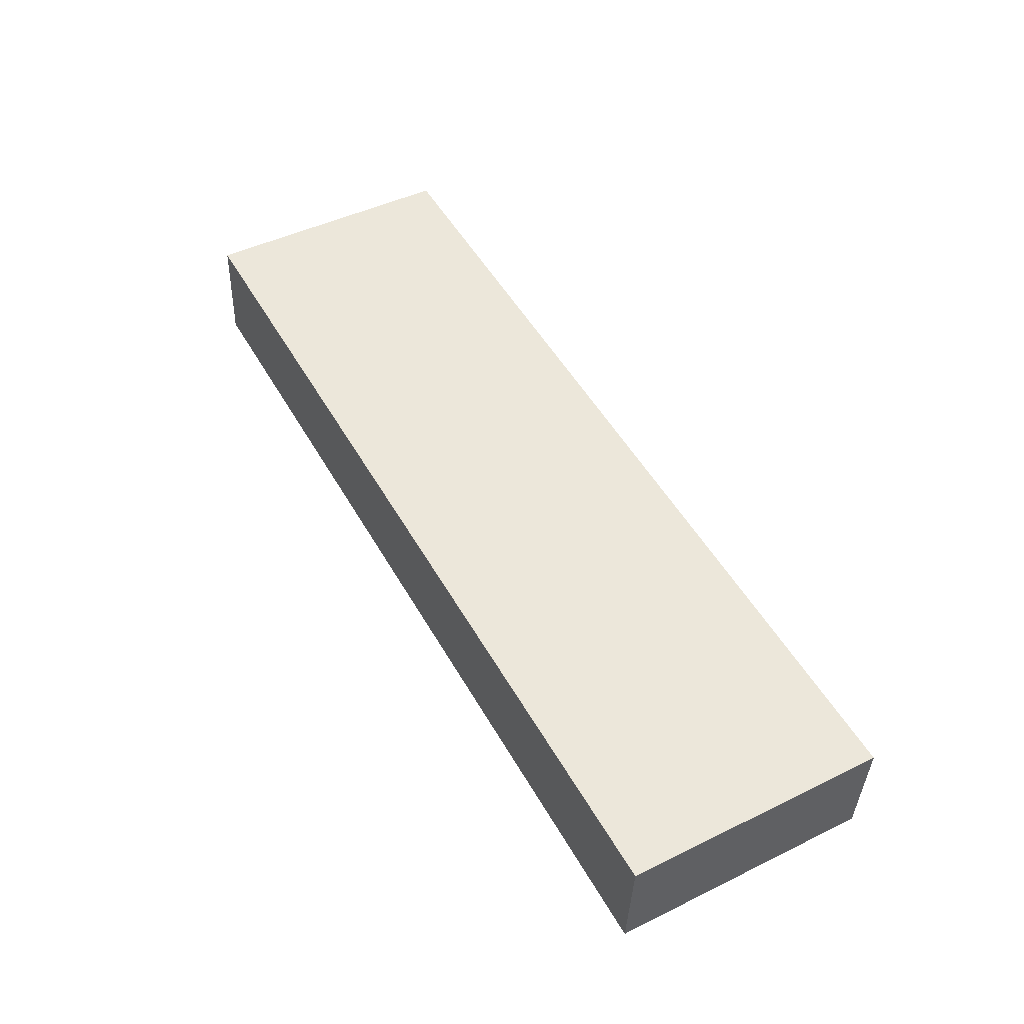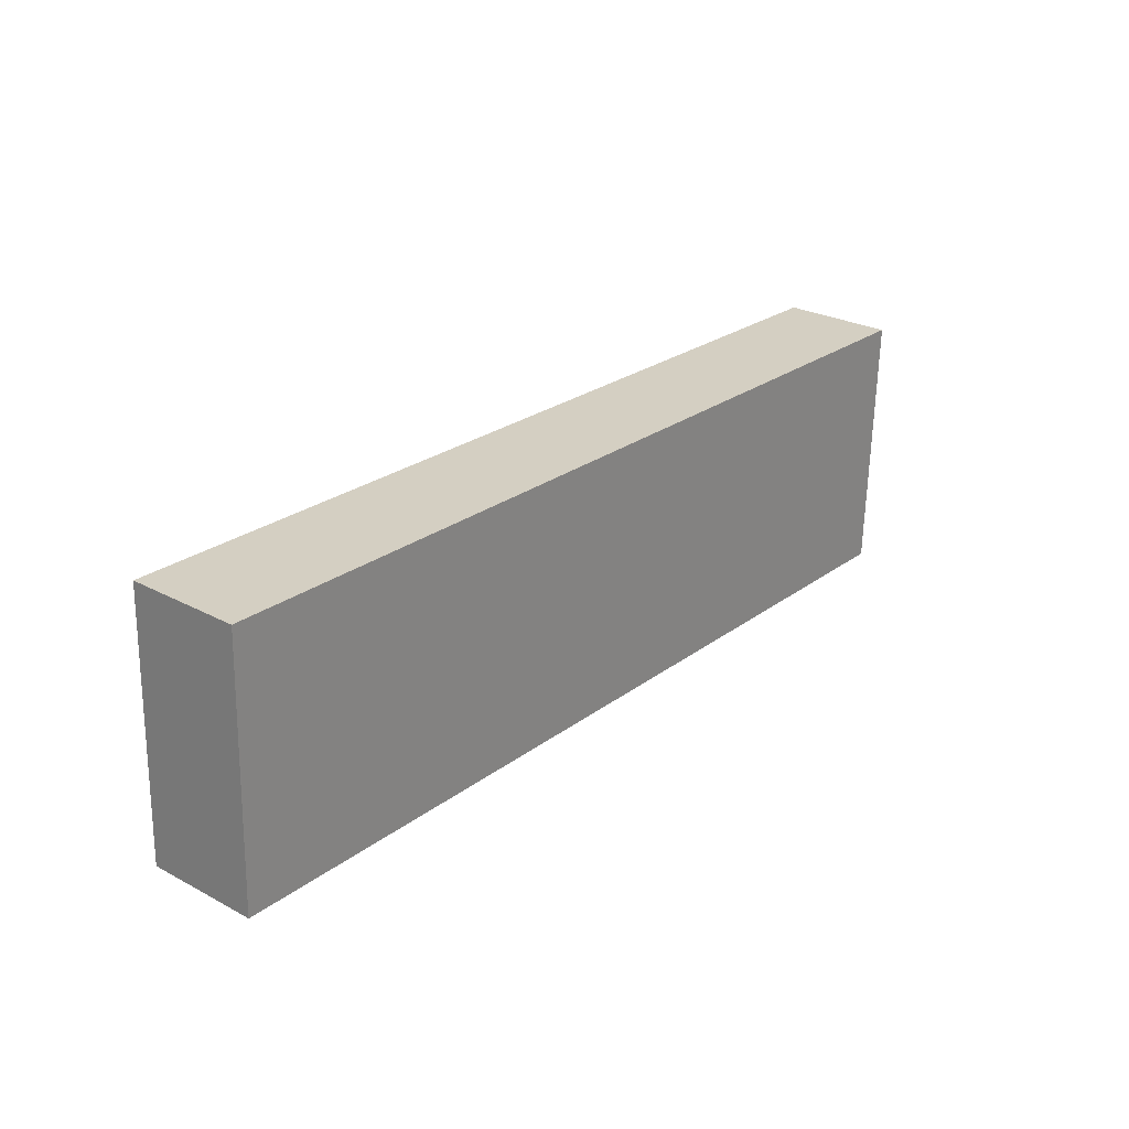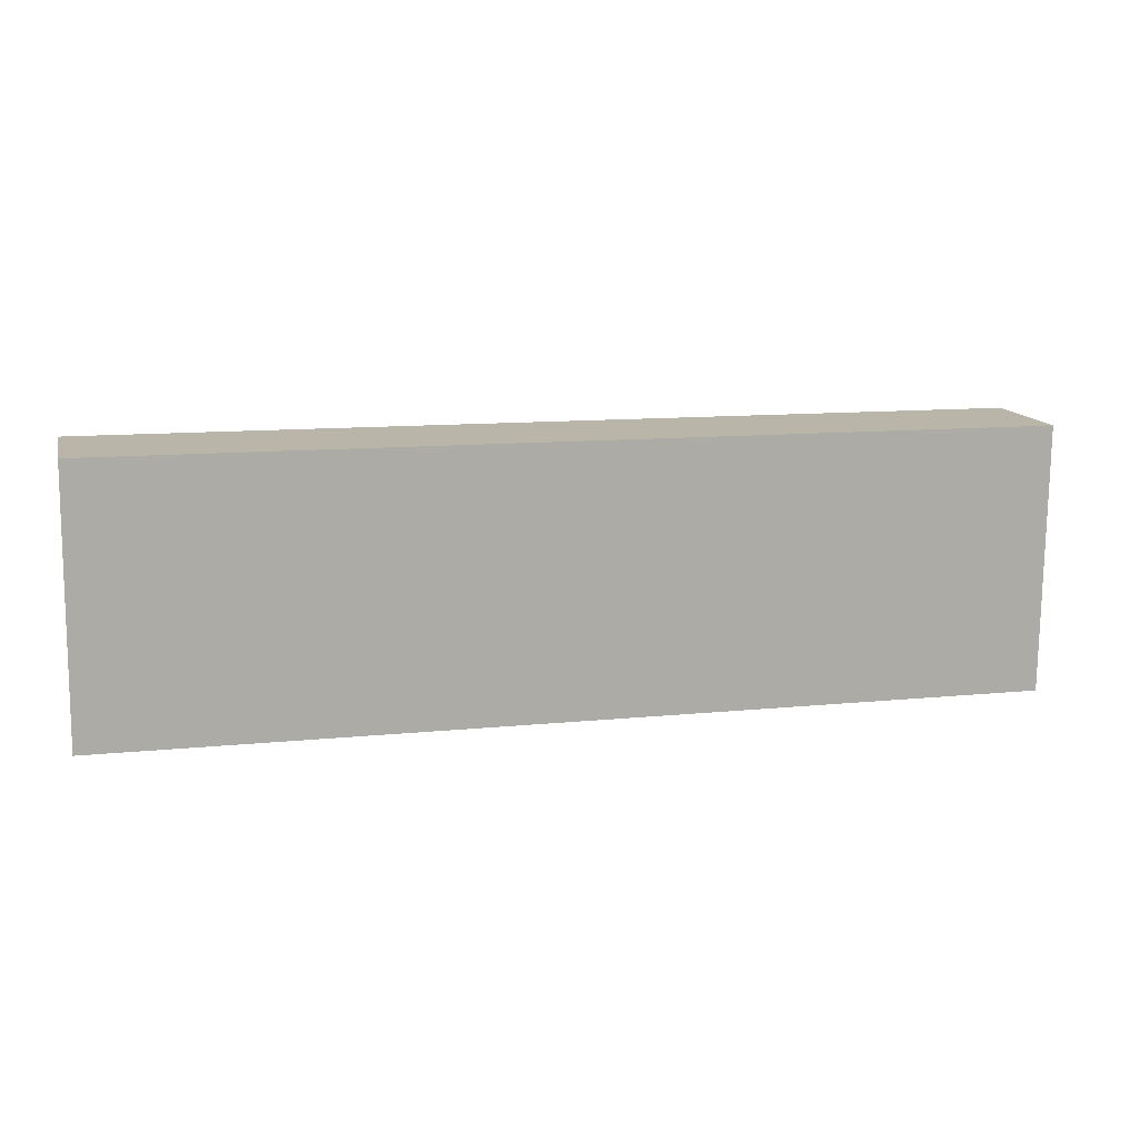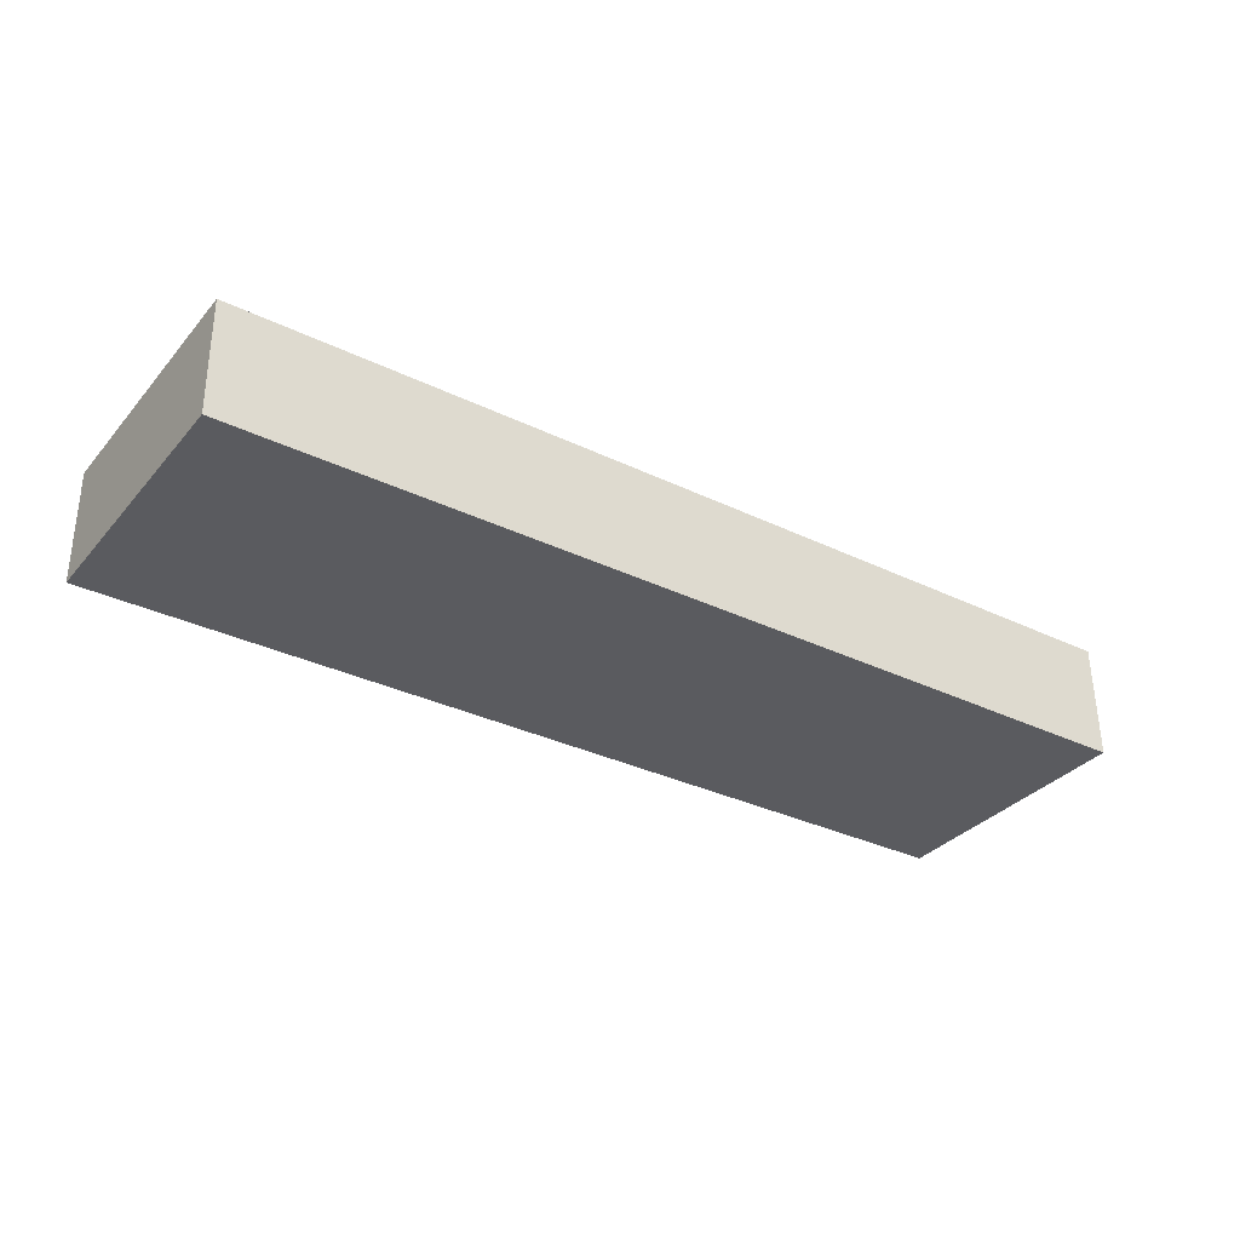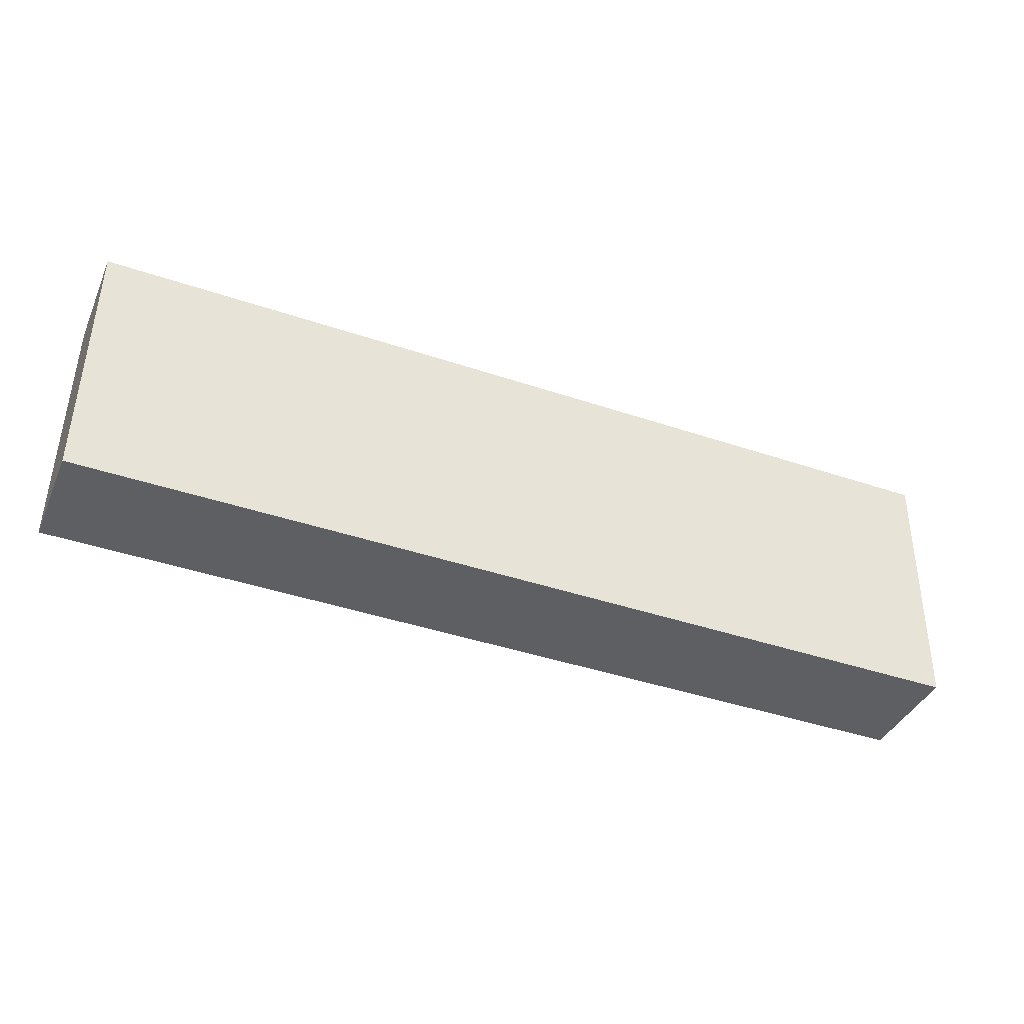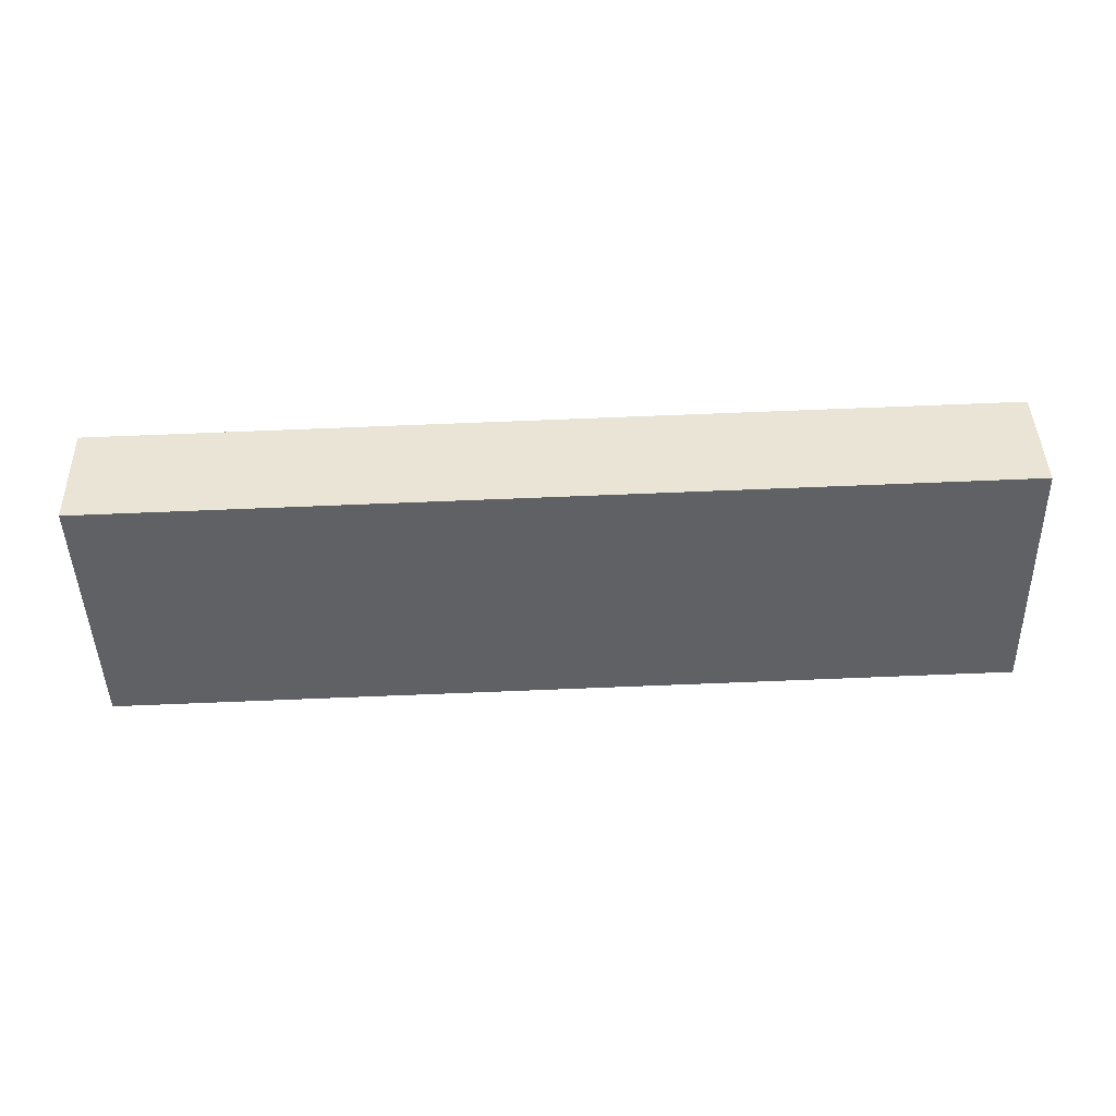
<metadata>
{"format":"obj","ext":"obj","renderer":"f3d","projection":"perspective","resolution":1024,"background":"white","views":[{"elev":49.3,"azim":-119.2,"up":"+Z"},{"elev":24.8,"azim":-52.1,"up":"+Y"},{"elev":12.1,"azim":-15.8,"up":"+Y"},{"elev":-35.1,"azim":-34.3,"up":"+Z"},{"elev":-40.6,"azim":-23.9,"up":"+Y"},{"elev":-47.7,"azim":1.3,"up":"+Z"}]}
</metadata>
<code>
o Cube
v 3.533 0.9955 -0.3078
v 3.526 -1.004 -0.3547
v 3.509 0.9756 0.5454
v 3.502 -1.024 0.4985
v -3.455 1.024 -0.4985
v -3.462 -0.9756 -0.5454
v -3.479 1.004 0.3547
v -3.485 -0.9955 0.3078
f 1 5 7 3
f 4 3 7 8
f 8 7 5 6
f 6 2 4 8
f 2 1 3 4
f 6 5 1 2

</code>
